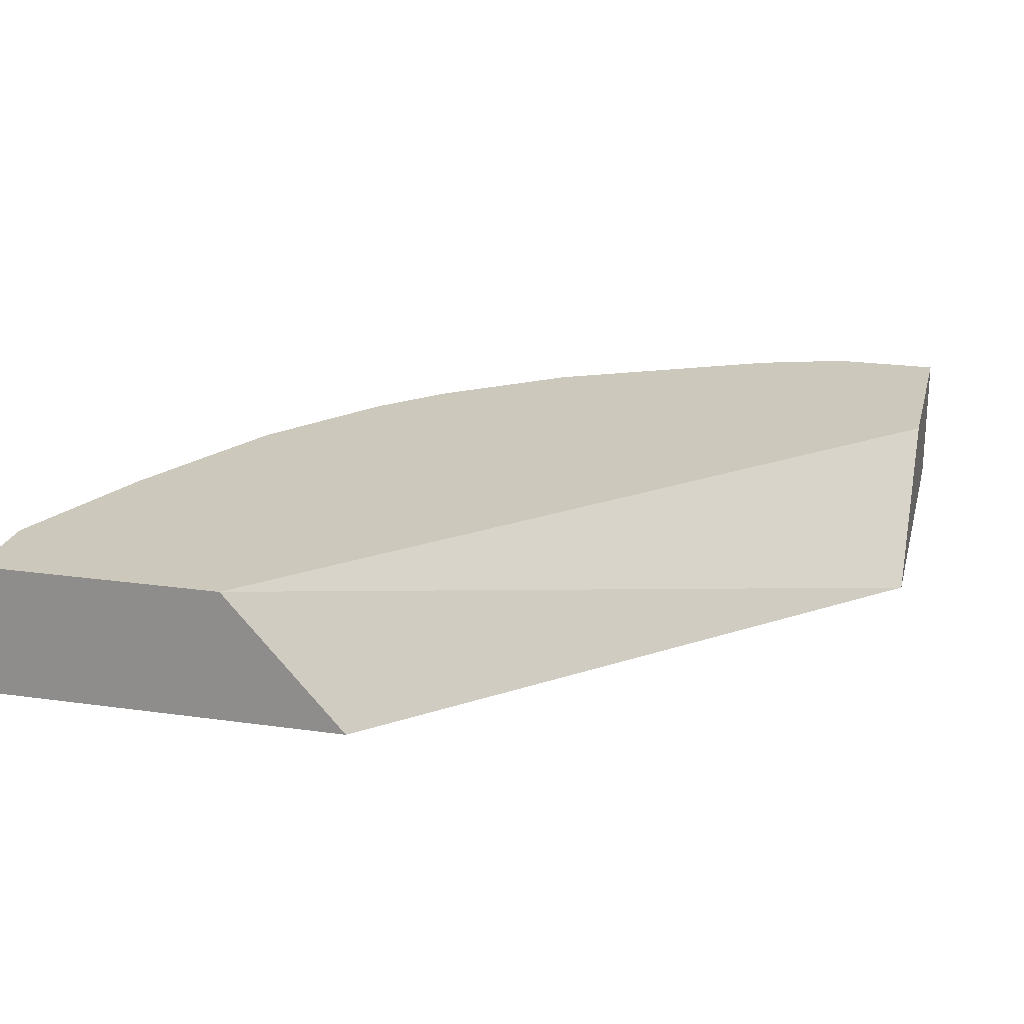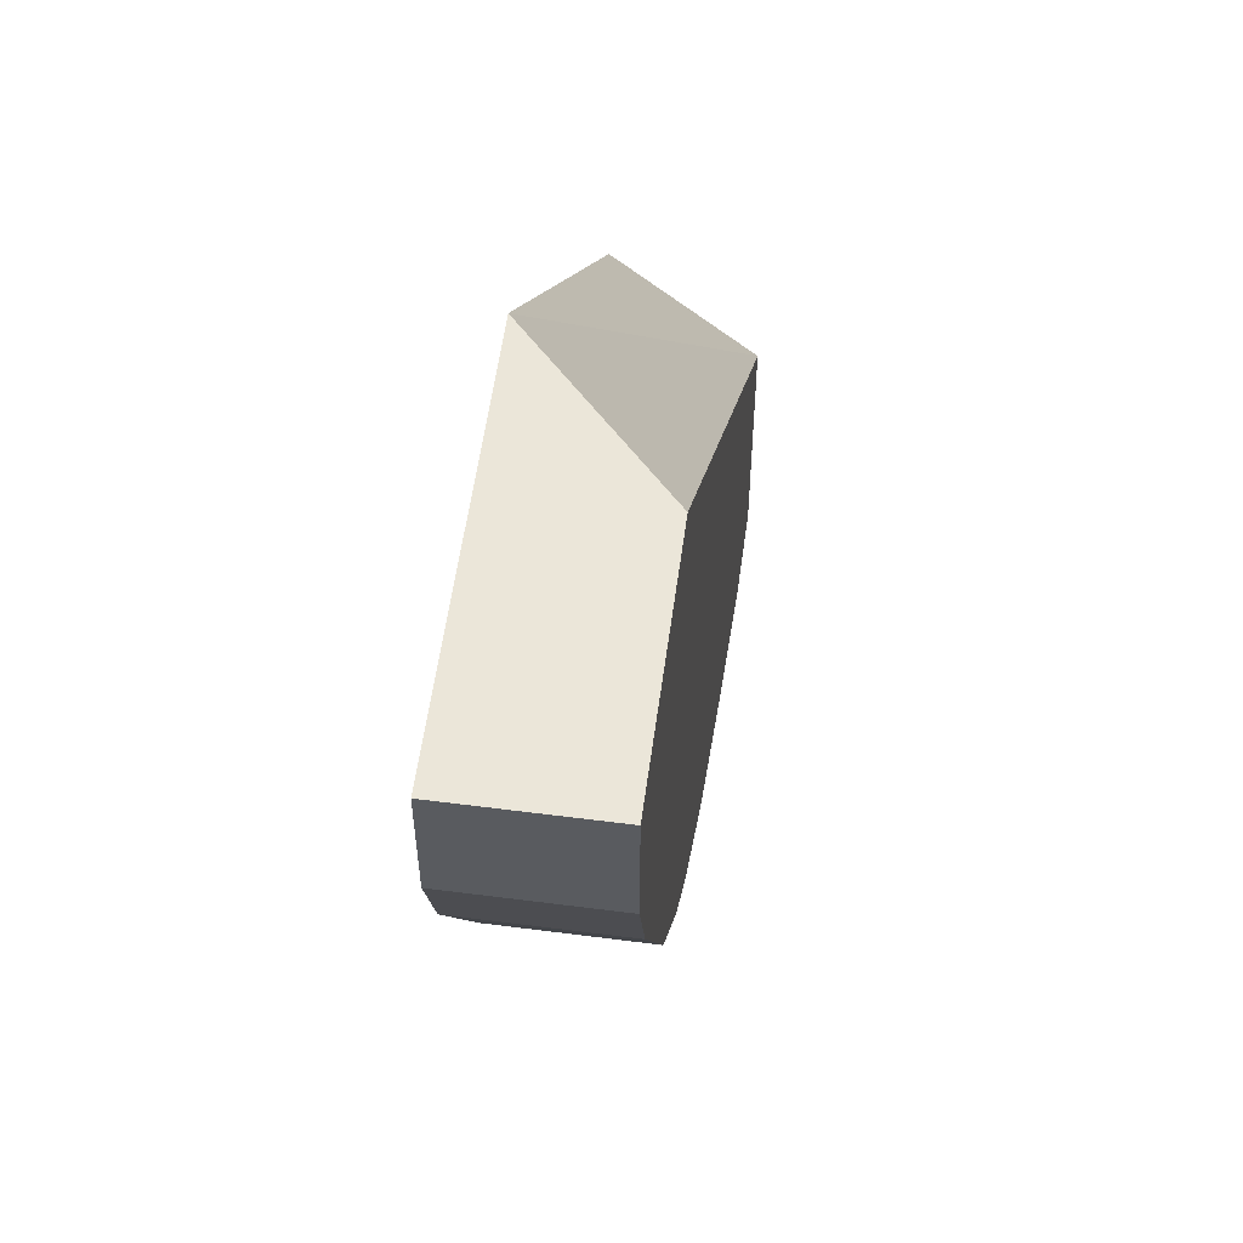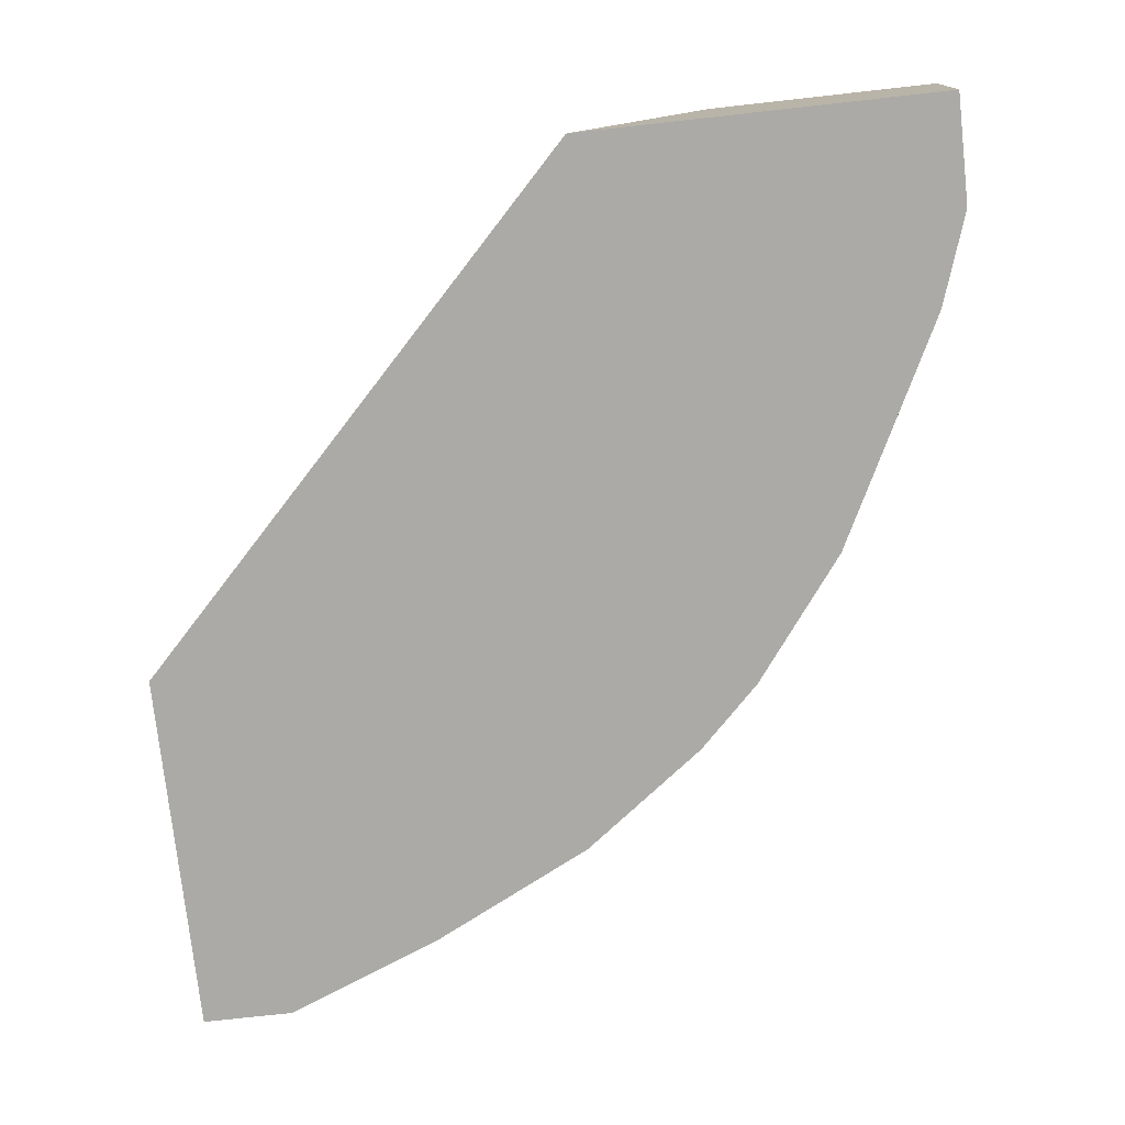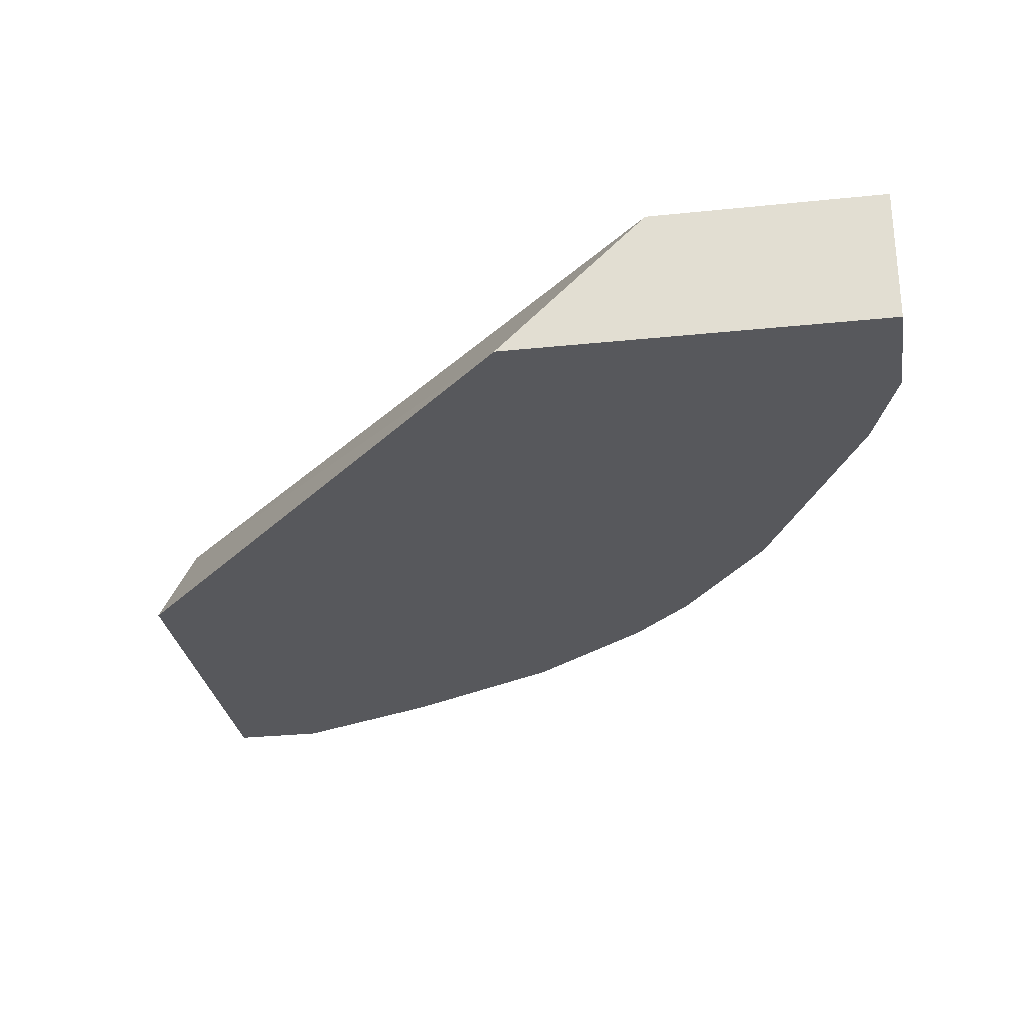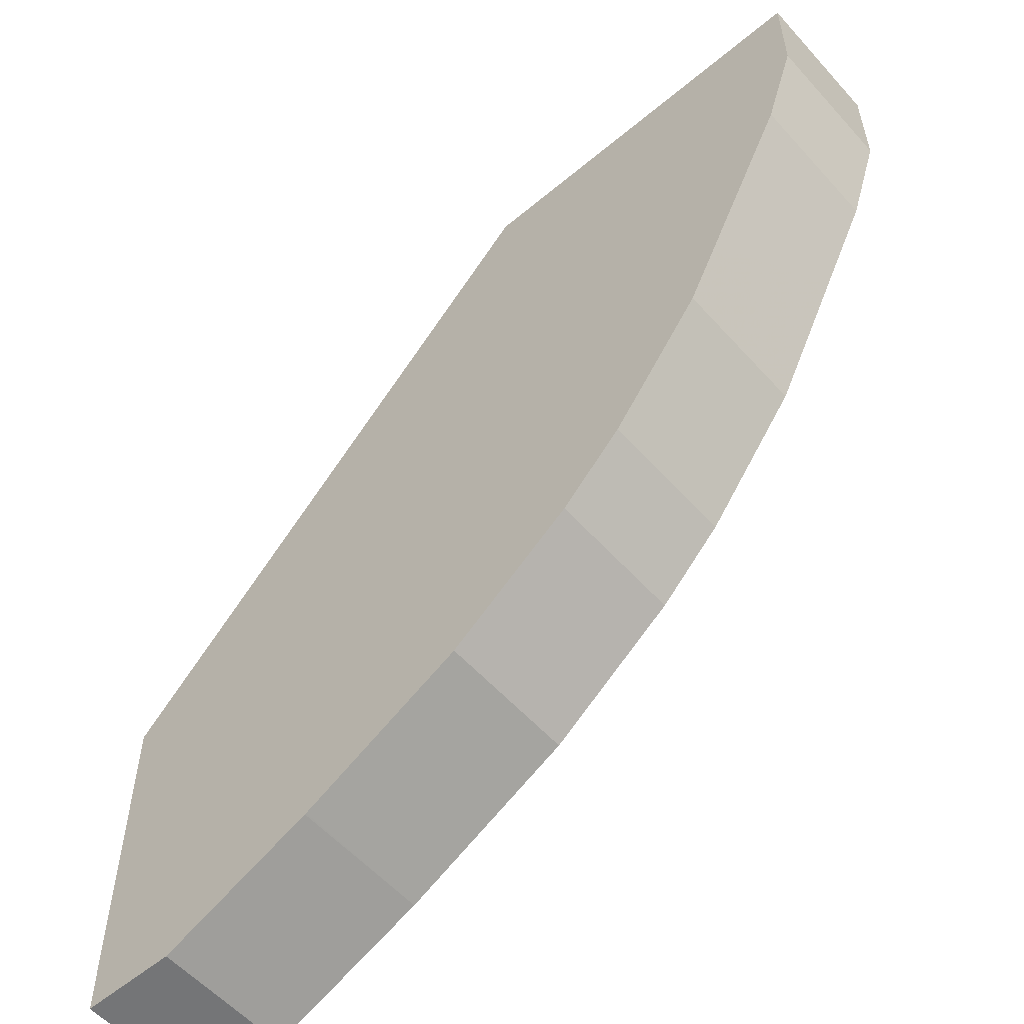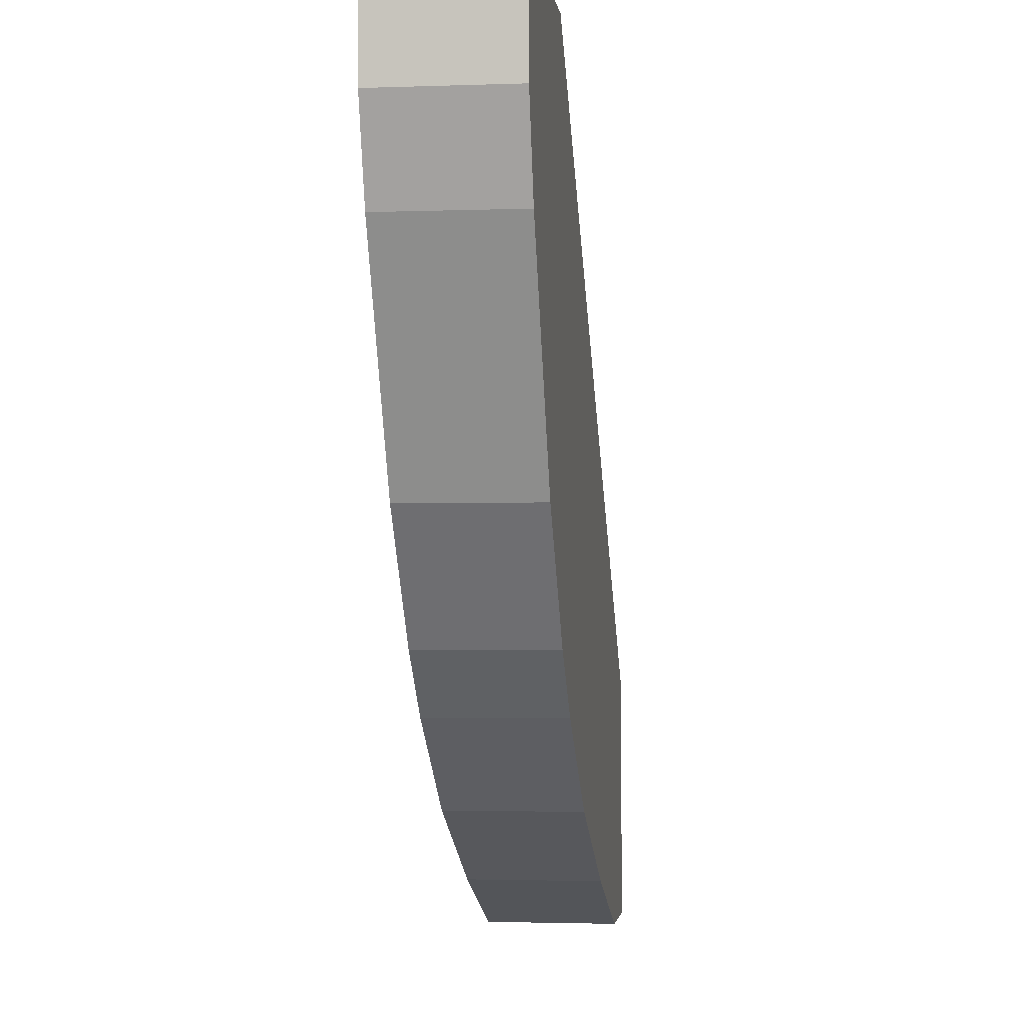
<metadata>
{"format":"obj","ext":"obj","renderer":"f3d","projection":"perspective","resolution":1024,"background":"white","views":[{"elev":22.2,"azim":-76.2,"up":"+Y"},{"elev":56.6,"azim":97.7,"up":"+Z"},{"elev":-75.9,"azim":6.3,"up":"+Y"},{"elev":-28.6,"azim":8.9,"up":"+Y"},{"elev":-56.5,"azim":41.2,"up":"+Z"},{"elev":-2.3,"azim":97.4,"up":"+Z"}]}
</metadata>
<code>
v 0.562 -0.4315 0.1501
v 0.4343 -0.4315 0.1501
v 0.562 -0.5082 0.1501
v 0.562 -0.4315 0.0878
v 0.3535 -0.5082 0.1501
v 0.08811 -0.4315 -0.1932
v 0.562 -0.5082 0.0878
v 0.5444 -0.4315 0.0351
v 0.08811 -0.5082 -0.1252
v 0.08811 -0.4315 -0.3337
v 0.5444 -0.5082 0.0351
v 0.5386 -0.4315 0.0234
v 0.08811 -0.5082 -0.3337
v 0.1405 -0.4315 -0.3337
v 0.5386 -0.5082 0.0234
v 0.5177 -0.4315 -0.01837
v 0.1405 -0.5082 -0.3337
v 0.2283 -0.4315 -0.2986
v 0.498 -0.5082 -0.05781
v 0.4884 -0.4315 -0.0769
v 0.2283 -0.5082 -0.2986
v 0.2291 -0.5082 -0.2982
v 0.2869 -0.4315 -0.2693
v 0.4801 -0.5082 -0.09366
v 0.4801 -0.4315 -0.09366
v 0.2869 -0.5082 -0.2693
v 0.322 -0.4315 -0.2517
v 0.4274 -0.5082 -0.1639
v 0.4274 -0.4315 -0.1639
v 0.322 -0.5082 -0.2517
v 0.3922 -0.4315 -0.199
v 0.3922 -0.5082 -0.199
f 12 15 19
f 10 17 13
f 10 14 17
f 8 15 12
f 8 11 15
f 4 11 8
f 6 10 13
f 5 6 9
f 4 7 11
f 12 19 16
f 3 11 7
f 6 13 9
f 14 18 21
f 27 32 30
f 16 19 20
f 18 22 21
f 18 23 22
f 19 24 20
f 20 24 25
f 22 23 26
f 23 27 30
f 24 28 29
f 24 29 25
f 27 31 32
f 28 32 31
f 28 31 29
f 3 15 11
f 14 21 17
f 3 19 15
f 23 30 26
f 3 28 24
f 3 24 19
f 1 2 5
f 1 5 3
f 1 3 7
f 1 7 4
f 1 4 8
f 1 8 12
f 1 12 16
f 1 16 20
f 1 20 25
f 1 25 29
f 1 31 27
f 1 27 23
f 1 23 18
f 1 29 31
f 1 14 10
f 3 32 28
f 3 30 32
f 3 26 30
f 3 22 26
f 1 18 14
f 3 17 21
f 3 13 17
f 3 21 22
f 3 9 13
f 3 5 9
f 2 6 5
f 1 6 2
f 1 10 6

</code>
